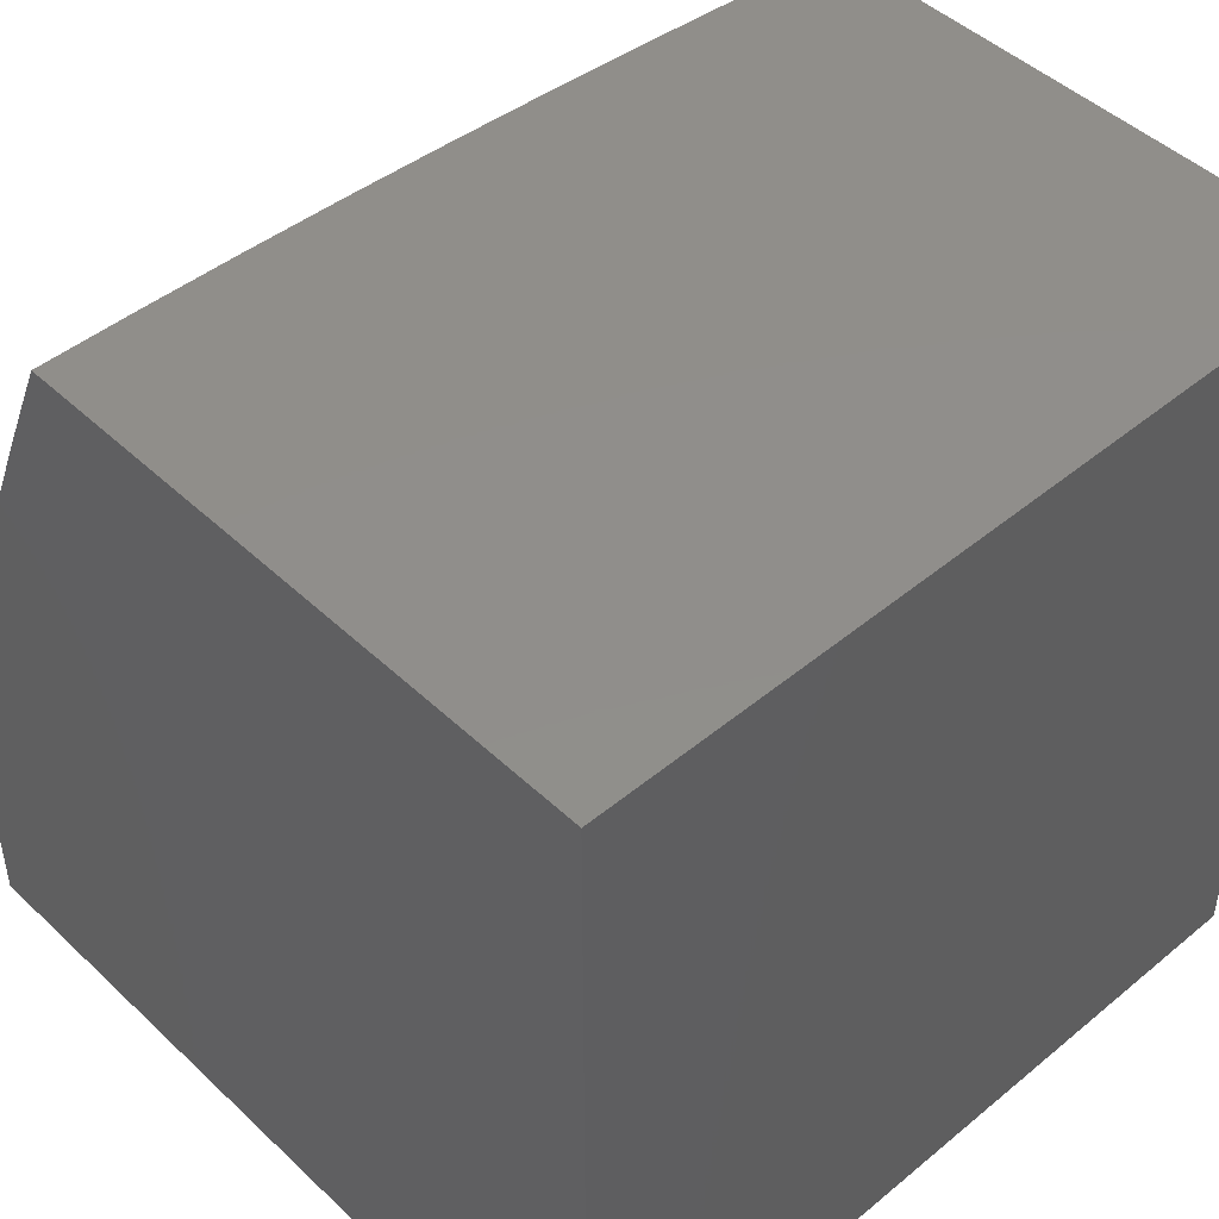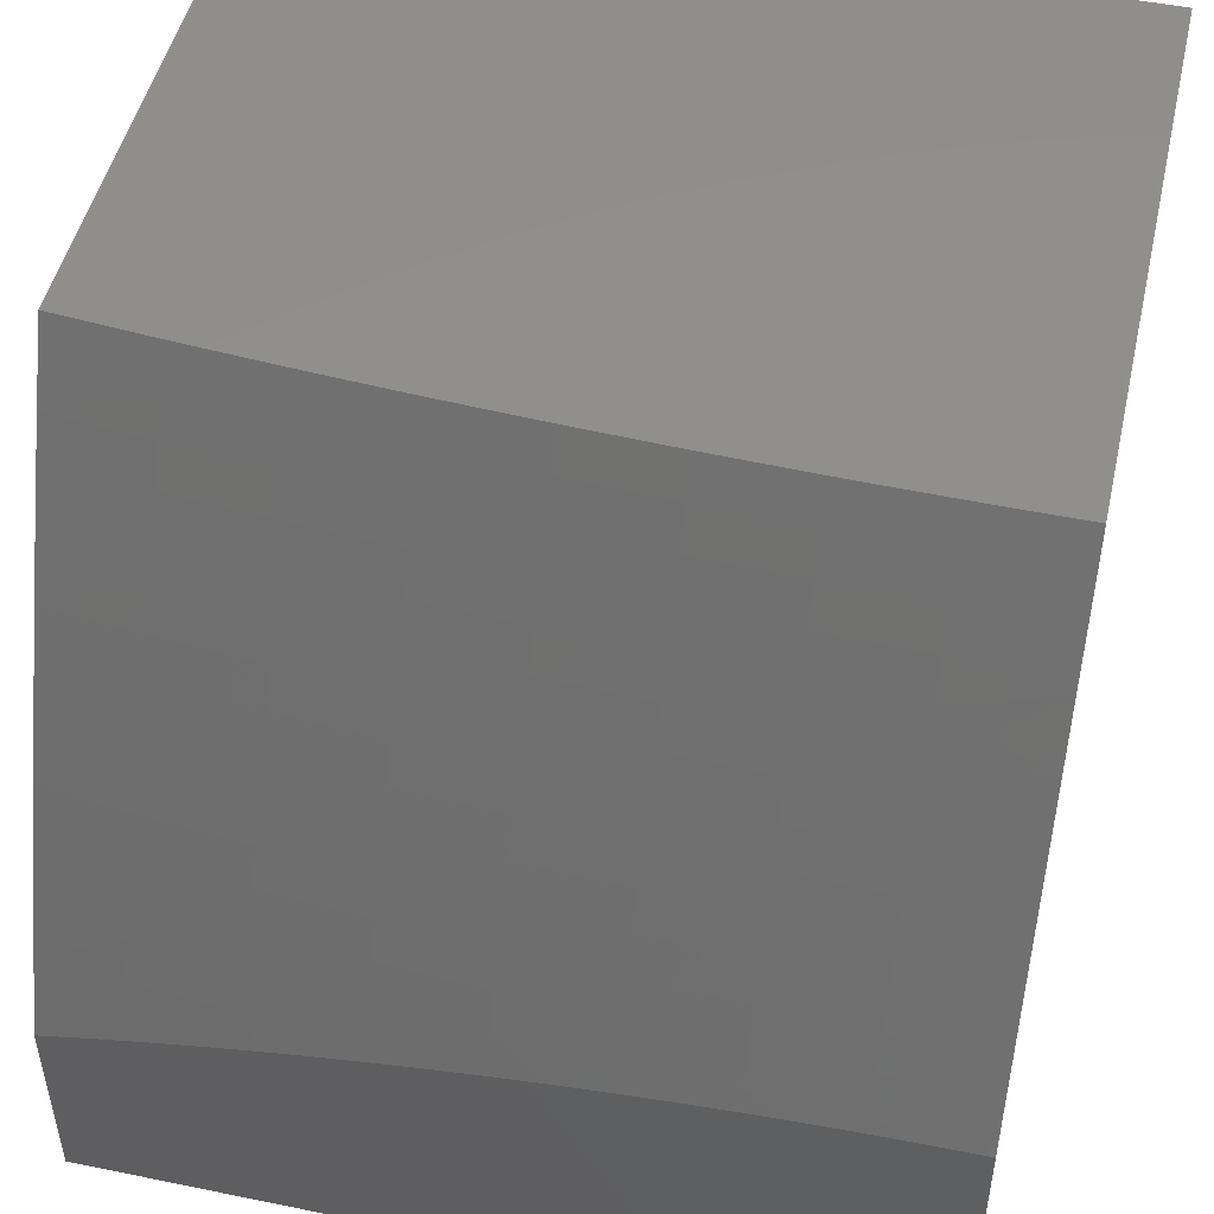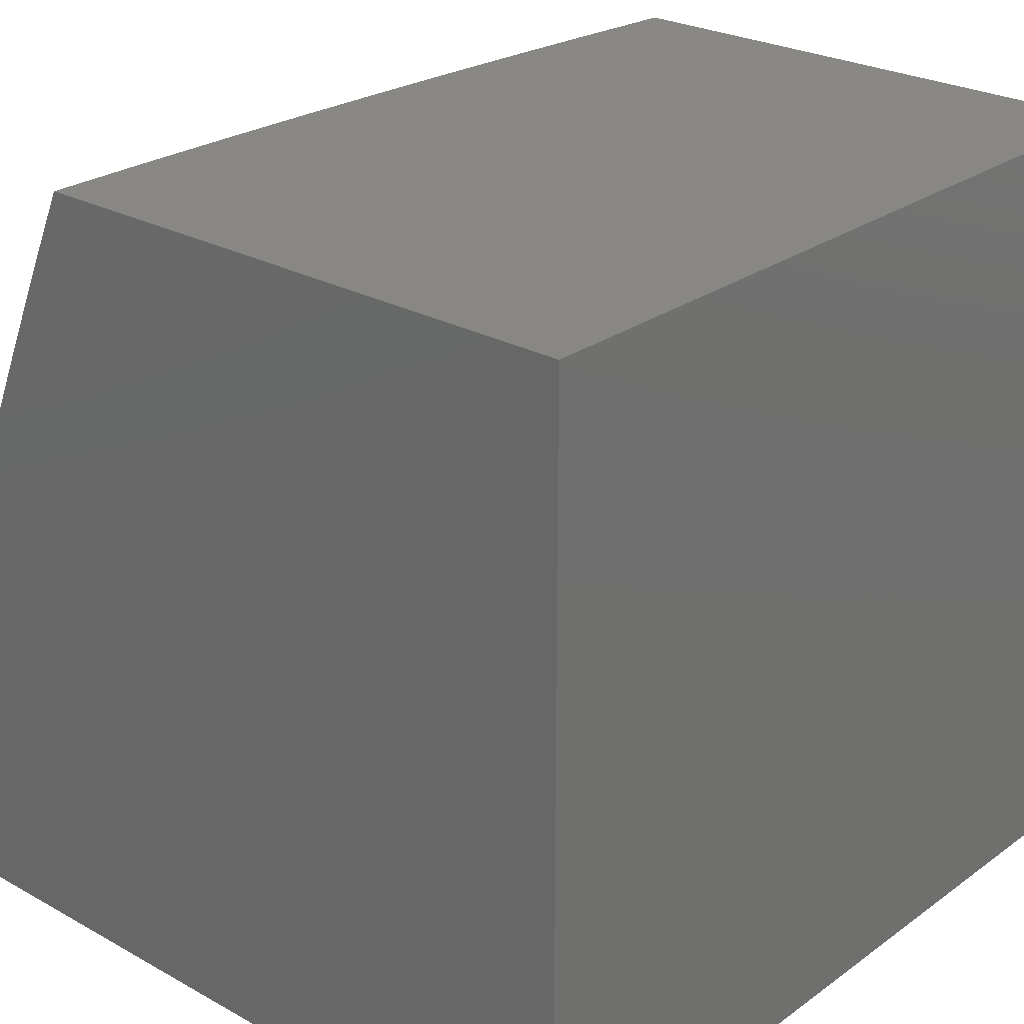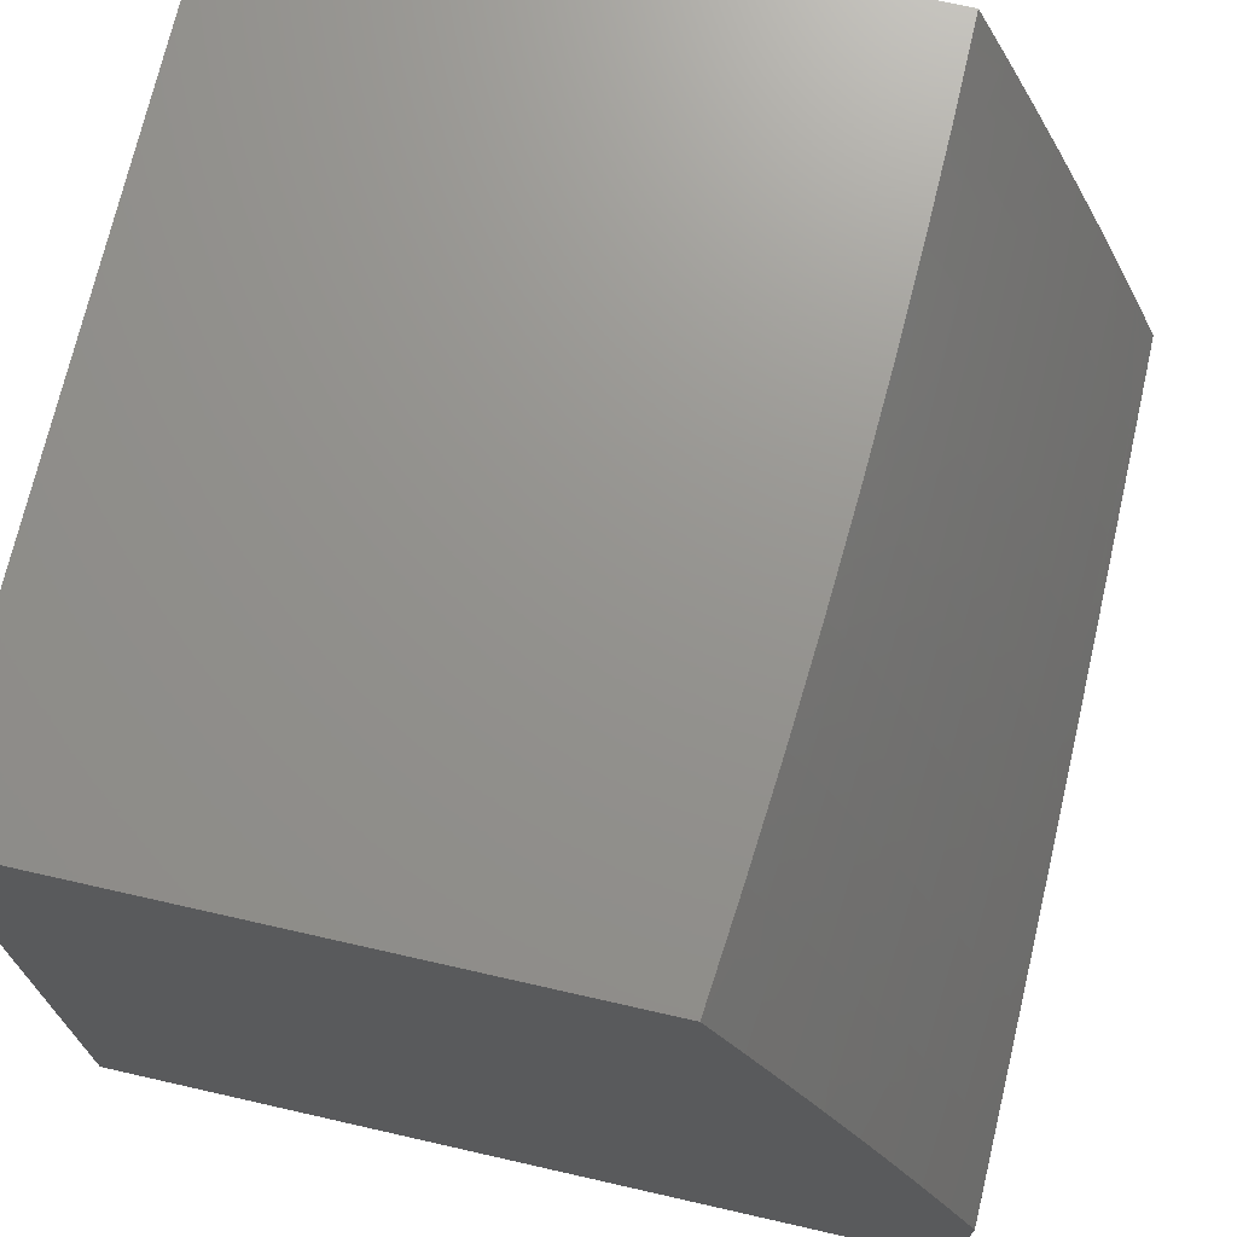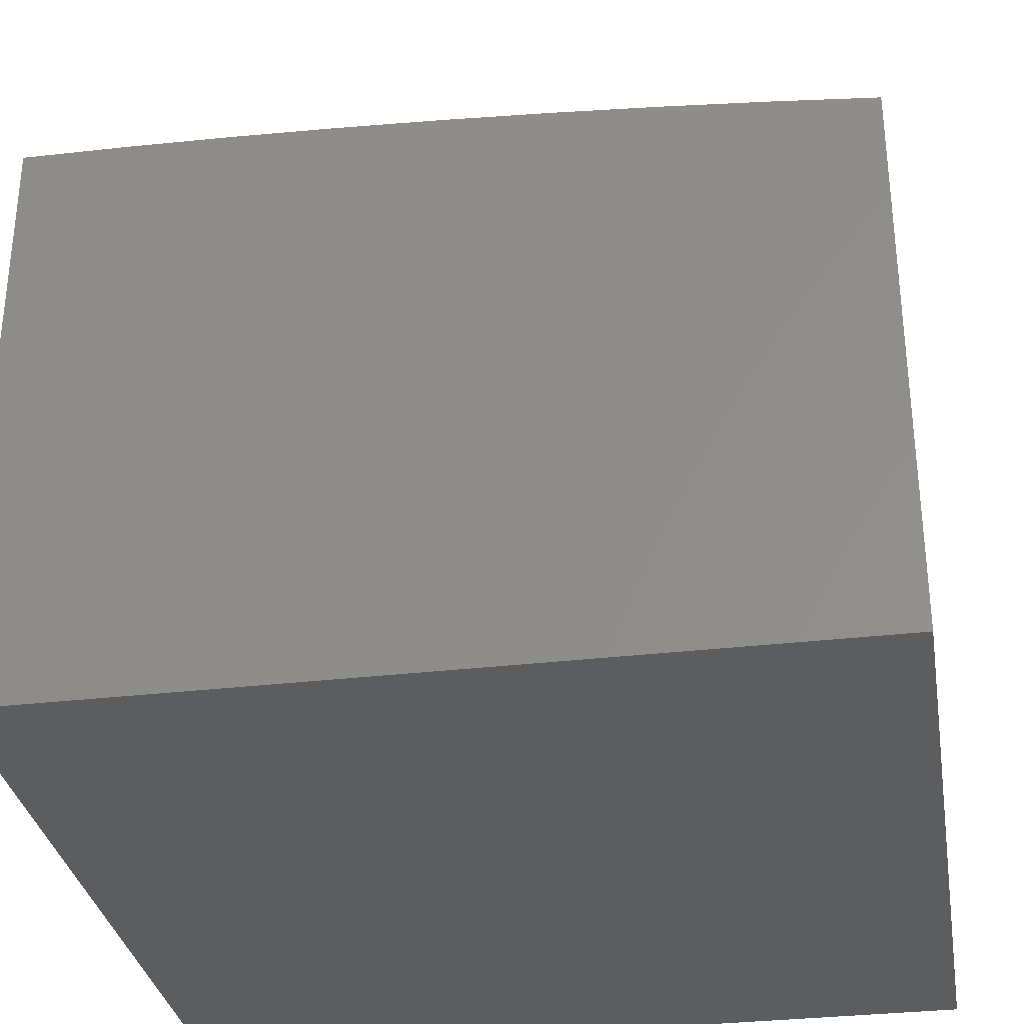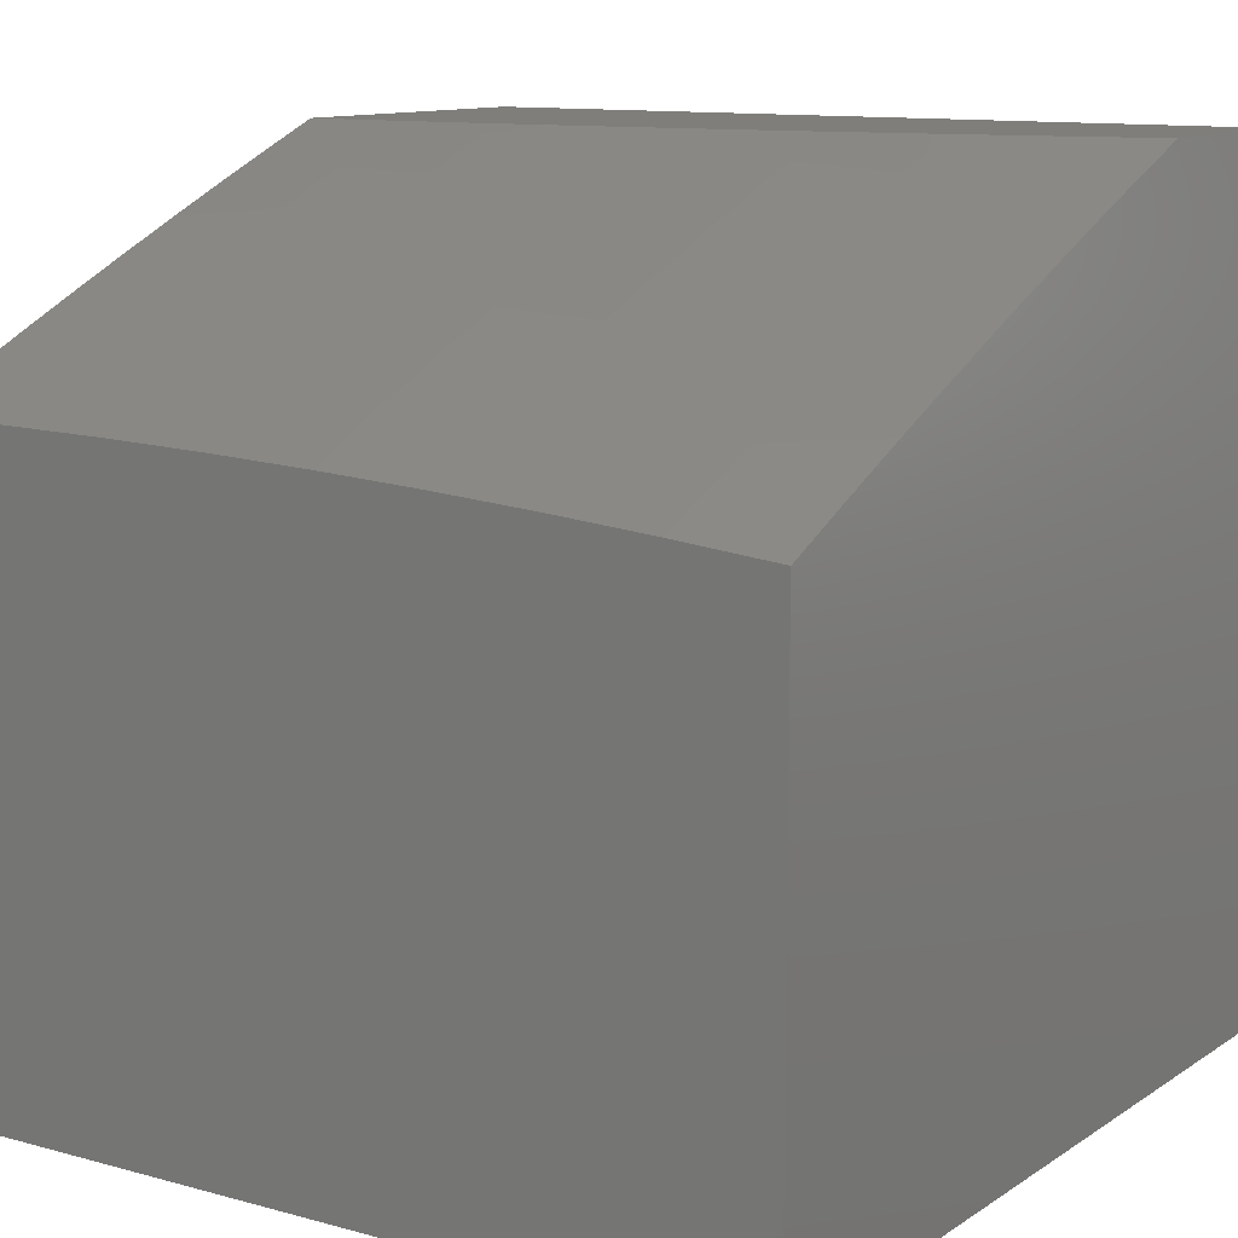
<metadata>
{"format":"stl","ext":"stl","renderer":"f3d","projection":"perspective","resolution":1024,"background":"white","views":[{"elev":46.8,"azim":-43.2,"up":"+Z"},{"elev":49.0,"azim":-167.2,"up":"+Z"},{"elev":25.8,"azim":-48.6,"up":"+Z"},{"elev":71.3,"azim":102.8,"up":"+Z"},{"elev":-32.2,"azim":9.4,"up":"+Y"},{"elev":11.4,"azim":33.5,"up":"+Y"}]}
</metadata>
<code>
# stl→obj: 142 verts, 280 faces
v 0 9.769 4.923
v 0 9.733 5
v 0.1233 9.754 4.954
v 0.1252 9.733 5
v 0.2472 9.752 4.954
v 0.2504 9.73 5
v 0.3718 9.748 4.954
v 0.3755 9.726 5
v 0.4969 9.742 4.954
v 0.5006 9.721 5
v 0.6225 9.736 4.954
v 0.6256 9.714 5
v 0.7486 9.727 4.954
v 0.7505 9.706 5
v 0.8752 9.717 4.954
v 0.8753 9.696 5
v 1 9.684 5
v 1 9.726 4.908
v 0.877 9.738 4.907
v 0.7502 9.748 4.907
v 0.6238 9.757 4.907
v 0.4979 9.763 4.907
v 0.3726 9.769 4.907
v 0.2477 9.773 4.907
v 0.1236 9.775 4.907
v 0.1238 9.796 4.861
v 0 9.803 4.845
v 0.1241 9.816 4.814
v 0 9.838 4.767
v 0.1243 9.837 4.768
v 0.1246 9.857 4.721
v 0.2494 9.855 4.721
v 0.2498 9.875 4.674
v 0.3765 9.871 4.674
v 0.3772 9.89 4.627
v 0.5041 9.885 4.627
v 0.5051 9.905 4.581
v 0.6328 9.898 4.581
v 0.6341 9.917 4.534
v 0.7625 9.908 4.534
v 0.764 9.927 4.487
v 0.8932 9.917 4.487
v 0.8949 9.936 4.44
v 1 9.926 4.441
v 0.8965 9.954 4.393
v 1 9.963 4.346
v 0.8982 9.973 4.346
v 0.8998 9.991 4.298
v 0.8155 10 4.293
v 0.8772 10 4.28
v 0.9387 10 4.266
v 1 10 4.251
v 0.8789 9.759 4.861
v 1 9.768 4.815
v 0.8808 9.779 4.814
v 0.8826 9.8 4.768
v 0.7534 9.789 4.814
v 0.7549 9.81 4.768
v 0.6265 9.798 4.814
v 0.6278 9.818 4.768
v 0.5001 9.805 4.814
v 0.5011 9.825 4.768
v 0.3742 9.81 4.814
v 0.375 9.831 4.768
v 0.2485 9.814 4.814
v 0.249 9.834 4.768
v 1 9.809 4.722
v 0.8844 9.82 4.721
v 0.7565 9.83 4.721
v 0.6291 9.838 4.721
v 0.5021 9.845 4.721
v 0.3757 9.851 4.721
v 0.8862 9.84 4.674
v 1 9.849 4.628
v 0.888 9.859 4.627
v 0.8897 9.879 4.581
v 0.7595 9.869 4.627
v 0.761 9.889 4.581
v 0.6316 9.878 4.627
v 1 9.888 4.535
v 0.8915 9.898 4.534
v 0.7683 9.983 4.346
v 0.7535 10 4.305
v 0.6914 10 4.316
v 0.6389 9.992 4.346
v 0.6291 10 4.326
v 0.5666 10 4.335
v 0.504 10 4.344
v 0.51 9.999 4.346
v 0.509 9.981 4.393
v 0.6377 9.973 4.393
v 0.7669 9.965 4.393
v 0.4412 10 4.351
v 0.3809 9.986 4.393
v 0.3784 10 4.357
v 0.3155 10 4.363
v 0.2523 9.99 4.393
v 0.2525 10 4.367
v 0.1894 10 4.37
v 0.1262 9.992 4.393
v 0.1263 10 4.373
v 0.06318 10 4.374
v 0 10 4.375
v 0 9.969 4.454
v 0 9.937 4.532
v 0.1258 9.955 4.487
v 0.126 9.973 4.44
v 0 9.904 4.611
v 0.1253 9.916 4.581
v 0.1255 9.935 4.534
v 0.2515 9.952 4.487
v 0.2519 9.971 4.44
v 0.3802 9.967 4.44
v 0.1251 9.897 4.627
v 0 9.871 4.689
v 0.1248 9.877 4.674
v 0.2481 9.793 4.861
v 0.3734 9.79 4.861
v 0.499 9.784 4.861
v 0.6251 9.777 4.861
v 0.7518 9.769 4.861
v 0.2503 9.894 4.627
v 0.2507 9.914 4.581
v 0.378 9.91 4.581
v 0.2511 9.933 4.534
v 0.3787 9.929 4.534
v 0.5061 9.924 4.534
v 0.3794 9.948 4.487
v 0.5081 9.962 4.44
v 0.5031 9.865 4.674
v 0.6303 9.858 4.674
v 0.758 9.85 4.674
v 0.5071 9.943 4.487
v 0.6353 9.936 4.487
v 0.6365 9.955 4.44
v 0.7654 9.946 4.44
v 1 10 4
v 1 9 4
v 1 9 5
v 0 9 5
v 0 9 4
v 0 10 4
f 1 2 3
f 3 2 4
f 3 4 5
f 5 4 6
f 5 6 7
f 7 6 8
f 7 8 9
f 9 8 10
f 9 10 11
f 11 10 12
f 11 12 13
f 13 12 14
f 13 14 15
f 15 14 16
f 15 16 17
f 17 18 15
f 15 18 19
f 15 19 13
f 13 19 20
f 13 20 11
f 11 20 21
f 11 21 9
f 9 21 22
f 9 22 7
f 7 22 23
f 7 23 5
f 5 23 24
f 5 24 3
f 3 24 25
f 3 25 1
f 1 25 26
f 1 26 27
f 27 26 28
f 27 28 29
f 29 28 30
f 29 30 31
f 31 30 32
f 31 32 33
f 33 32 34
f 33 34 35
f 35 34 36
f 35 36 37
f 37 36 38
f 37 38 39
f 39 38 40
f 39 40 41
f 41 40 42
f 41 42 43
f 43 42 44
f 43 44 45
f 45 44 46
f 45 46 47
f 47 46 48
f 47 48 49
f 49 48 50
f 50 48 51
f 51 48 46
f 51 46 52
f 19 18 53
f 53 18 54
f 53 54 55
f 55 54 56
f 55 56 57
f 57 56 58
f 57 58 59
f 59 58 60
f 59 60 61
f 61 60 62
f 61 62 63
f 63 62 64
f 63 64 65
f 65 64 66
f 65 66 28
f 28 66 30
f 54 67 56
f 56 67 68
f 56 68 58
f 58 68 69
f 58 69 60
f 60 69 70
f 60 70 62
f 62 70 71
f 62 71 64
f 64 71 72
f 64 72 66
f 66 72 32
f 66 32 30
f 68 67 73
f 73 67 74
f 73 74 75
f 75 74 76
f 75 76 77
f 77 76 78
f 77 78 79
f 79 78 38
f 79 38 36
f 74 80 76
f 76 80 81
f 76 81 78
f 78 81 40
f 78 40 38
f 81 80 42
f 42 80 44
f 47 49 82
f 82 49 83
f 82 83 84
f 82 84 85
f 85 84 86
f 85 86 87
f 88 89 87
f 87 89 90
f 87 90 85
f 85 90 91
f 85 91 82
f 82 91 92
f 82 92 47
f 47 92 45
f 88 93 89
f 89 93 90
f 90 93 94
f 94 93 95
f 94 95 96
f 94 96 97
f 97 96 98
f 97 98 99
f 97 99 100
f 100 99 101
f 100 101 102
f 103 104 102
f 102 104 100
f 105 106 104
f 104 106 107
f 104 107 100
f 100 107 97
f 108 109 105
f 105 109 110
f 105 110 106
f 106 110 111
f 106 111 112
f 112 111 113
f 112 113 94
f 94 113 90
f 109 108 114
f 114 108 115
f 114 115 116
f 116 115 31
f 116 31 33
f 115 29 31
f 65 28 26
f 26 25 117
f 117 25 24
f 117 24 118
f 118 24 23
f 118 23 119
f 119 23 22
f 119 22 120
f 120 22 21
f 120 21 121
f 121 21 20
f 121 20 53
f 53 20 19
f 114 116 122
f 122 116 33
f 122 33 35
f 109 114 123
f 123 114 122
f 123 122 124
f 124 122 35
f 124 35 37
f 110 109 125
f 125 109 123
f 125 123 126
f 126 123 124
f 126 124 127
f 127 124 37
f 127 37 39
f 97 107 112
f 112 107 106
f 63 65 117
f 117 65 26
f 63 117 118
f 34 32 72
f 110 125 111
f 111 125 128
f 111 128 113
f 113 128 129
f 113 129 90
f 90 129 91
f 128 125 126
f 94 97 112
f 61 63 118
f 61 118 119
f 34 72 130
f 130 72 71
f 130 71 131
f 131 71 70
f 131 70 132
f 132 70 69
f 132 69 73
f 73 69 68
f 128 126 133
f 133 126 127
f 133 127 134
f 134 127 39
f 134 39 41
f 59 61 119
f 59 119 120
f 79 36 130
f 130 36 34
f 79 130 131
f 128 133 129
f 129 133 135
f 129 135 91
f 91 135 92
f 135 133 134
f 57 59 120
f 57 120 121
f 77 79 131
f 77 131 132
f 135 134 136
f 136 134 41
f 136 41 43
f 55 57 121
f 55 121 53
f 75 77 132
f 75 132 73
f 42 40 81
f 45 92 136
f 136 92 135
f 45 136 43
f 137 52 138
f 138 52 46
f 138 46 44
f 44 80 138
f 138 80 74
f 138 74 67
f 138 67 139
f 139 67 54
f 139 54 18
f 18 17 139
f 17 16 139
f 139 16 14
f 139 14 12
f 12 10 139
f 139 10 140
f 140 10 8
f 140 8 6
f 6 4 140
f 140 4 2
f 138 141 137
f 137 141 142
f 140 141 139
f 139 141 138
f 2 1 140
f 140 1 27
f 140 27 29
f 140 29 141
f 141 29 115
f 141 115 108
f 108 105 141
f 141 105 104
f 141 104 103
f 103 142 141
f 103 102 142
f 142 102 101
f 142 101 99
f 99 98 142
f 142 98 96
f 142 96 95
f 95 93 142
f 142 93 88
f 142 88 87
f 87 86 142
f 142 86 84
f 142 84 83
f 142 83 137
f 137 83 49
f 137 49 50
f 50 51 137
f 137 51 52

</code>
